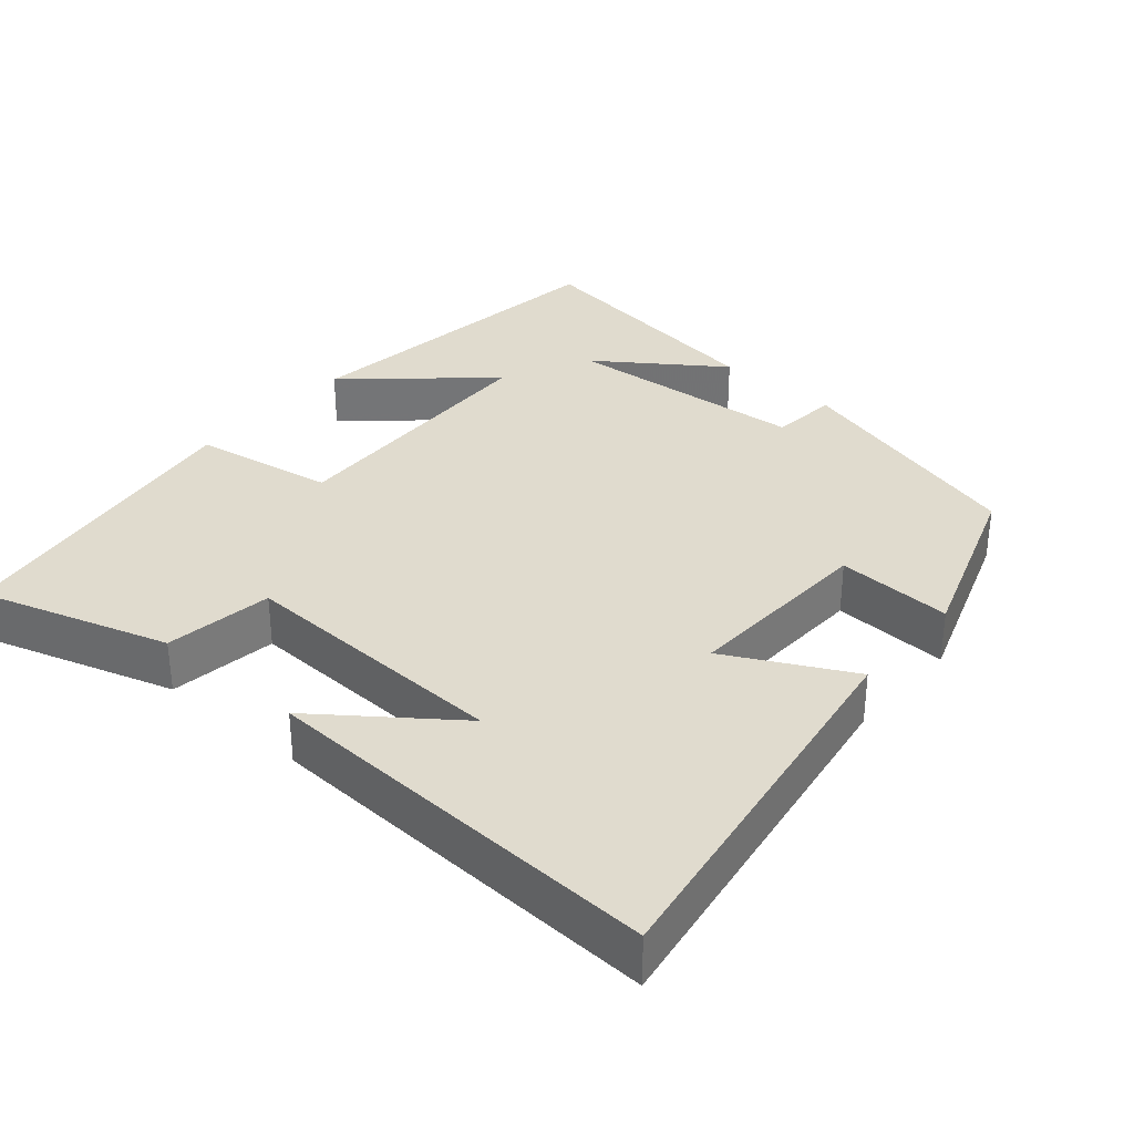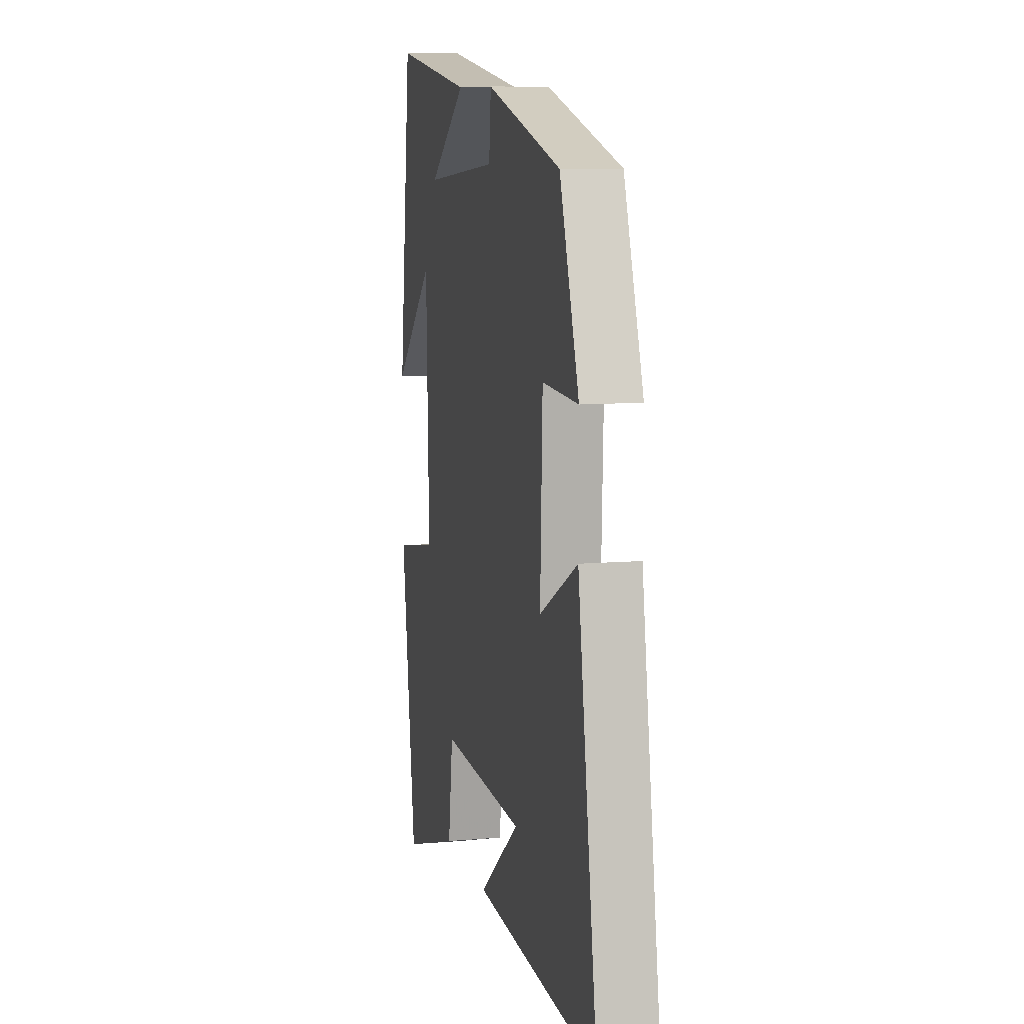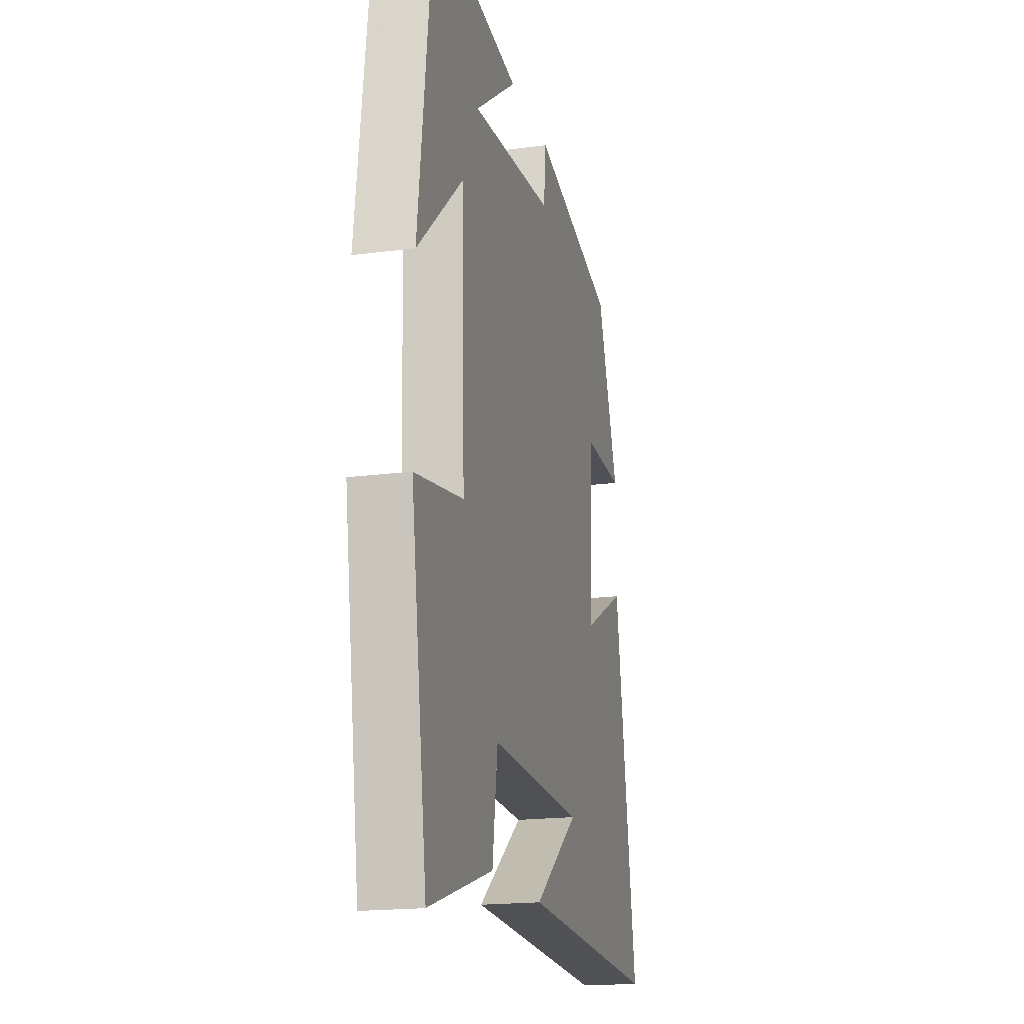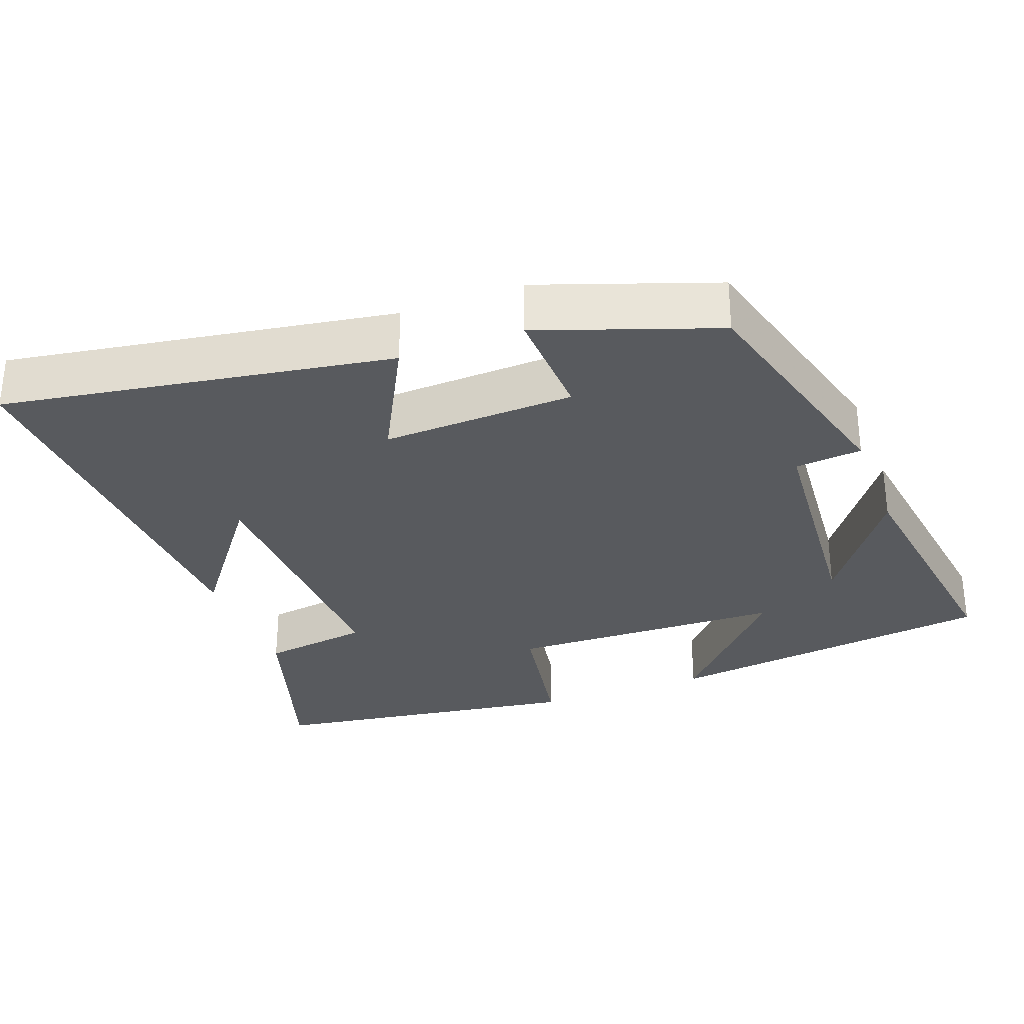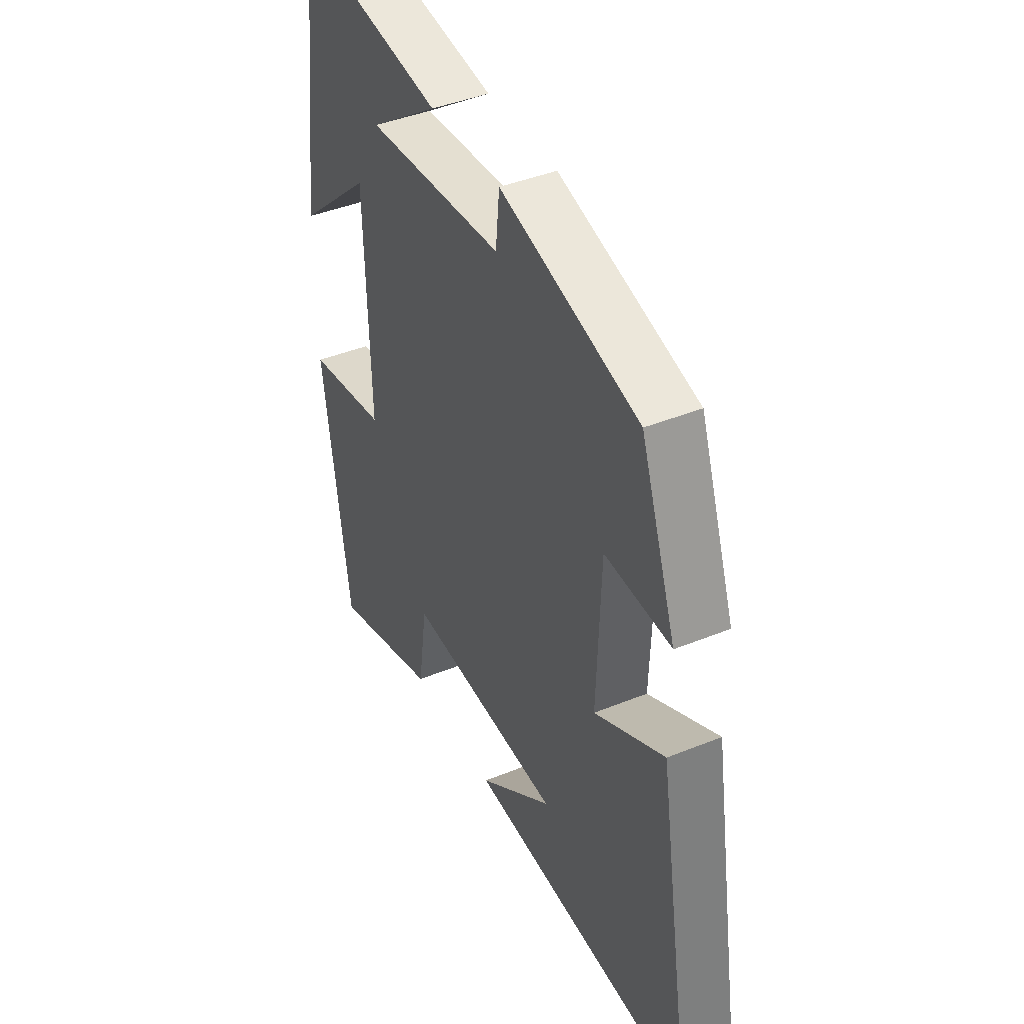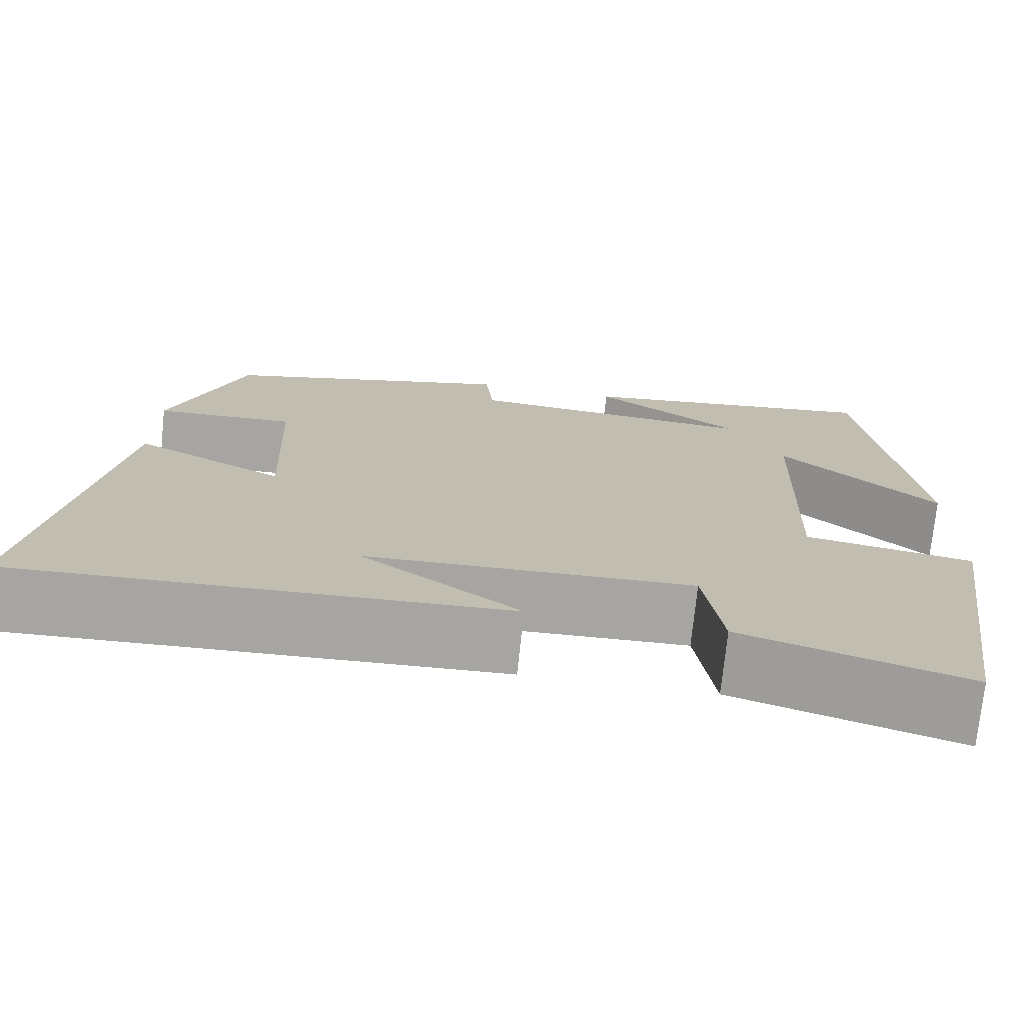
<metadata>
{"format":"obj","ext":"obj","renderer":"f3d","projection":"perspective","resolution":1024,"background":"white","views":[{"elev":33.6,"azim":-139.1,"up":"+Y"},{"elev":9.4,"azim":-103.1,"up":"+Z"},{"elev":-18.4,"azim":104.3,"up":"+Z"},{"elev":-30.9,"azim":-69.4,"up":"+Y"},{"elev":41.9,"azim":-116.1,"up":"+Z"},{"elev":-73.7,"azim":-5.9,"up":"+Z"}]}
</metadata>
<code>
v 0.436 0.07 -0.581
v 0.18 0.07 -0.5
v 0.159 0.07 -0.353
v -0.213 0.07 -0.365
v -0.034 0.07 -0.5
v -0.586 0.07 -0.523
v -0.5 0.07 0.004
v -0.332 0.07 -0.084
v -0.342 0.07 0.178
v -0.5 0.07 0.172
v -0.415 0.07 0.412
v -0.083 0.07 0.5
v -0.074 0.07 0.409
v 0.256 0.07 0.381
v 0.089 0.07 0.5
v 0.442 0.07 0.549
v 0.5 0.07 0.095
v 0.319 0.07 0.259
v 0.307 0.07 -0.117
v 0.5 0.07 -0.151
v 0.436 0 -0.581
v 0.18 0 -0.5
v 0.159 0 -0.353
v -0.213 0 -0.365
v -0.034 0 -0.5
v -0.586 0 -0.523
v -0.5 0 0.004
v -0.332 0 -0.084
v -0.342 0 0.178
v -0.5 0 0.172
v -0.415 0 0.412
v -0.083 0 0.5
v -0.074 0 0.409
v 0.256 0 0.381
v 0.089 0 0.5
v 0.442 0 0.549
v 0.5 0 0.095
v 0.319 0 0.259
v 0.307 0 -0.117
v 0.5 0 -0.151
f 19 20 1 2
f 18 19 2 3
f 16 17 18
f 14 15 16
f 14 16 18
f 13 14 18 3
f 9 10 11 12
f 8 9 12 13
f 6 7 8
f 4 5 6
f 4 6 8
f 3 4 8 13
f 22 21 40 39
f 23 22 39 38
f 38 37 36
f 36 35 34
f 38 36 34
f 23 38 34 33
f 32 31 30 29
f 33 32 29 28
f 28 27 26
f 26 25 24
f 28 26 24
f 33 28 24 23
f 1 21 22 2
f 2 22 23 3
f 3 23 24 4
f 4 24 25 5
f 5 25 26 6
f 6 26 27 7
f 7 27 28 8
f 8 28 29 9
f 9 29 30 10
f 10 30 31 11
f 11 31 32 12
f 12 32 33 13
f 13 33 34 14
f 14 34 35 15
f 15 35 36 16
f 16 36 37 17
f 17 37 38 18
f 18 38 39 19
f 19 39 40 20
f 20 40 21 1

</code>
